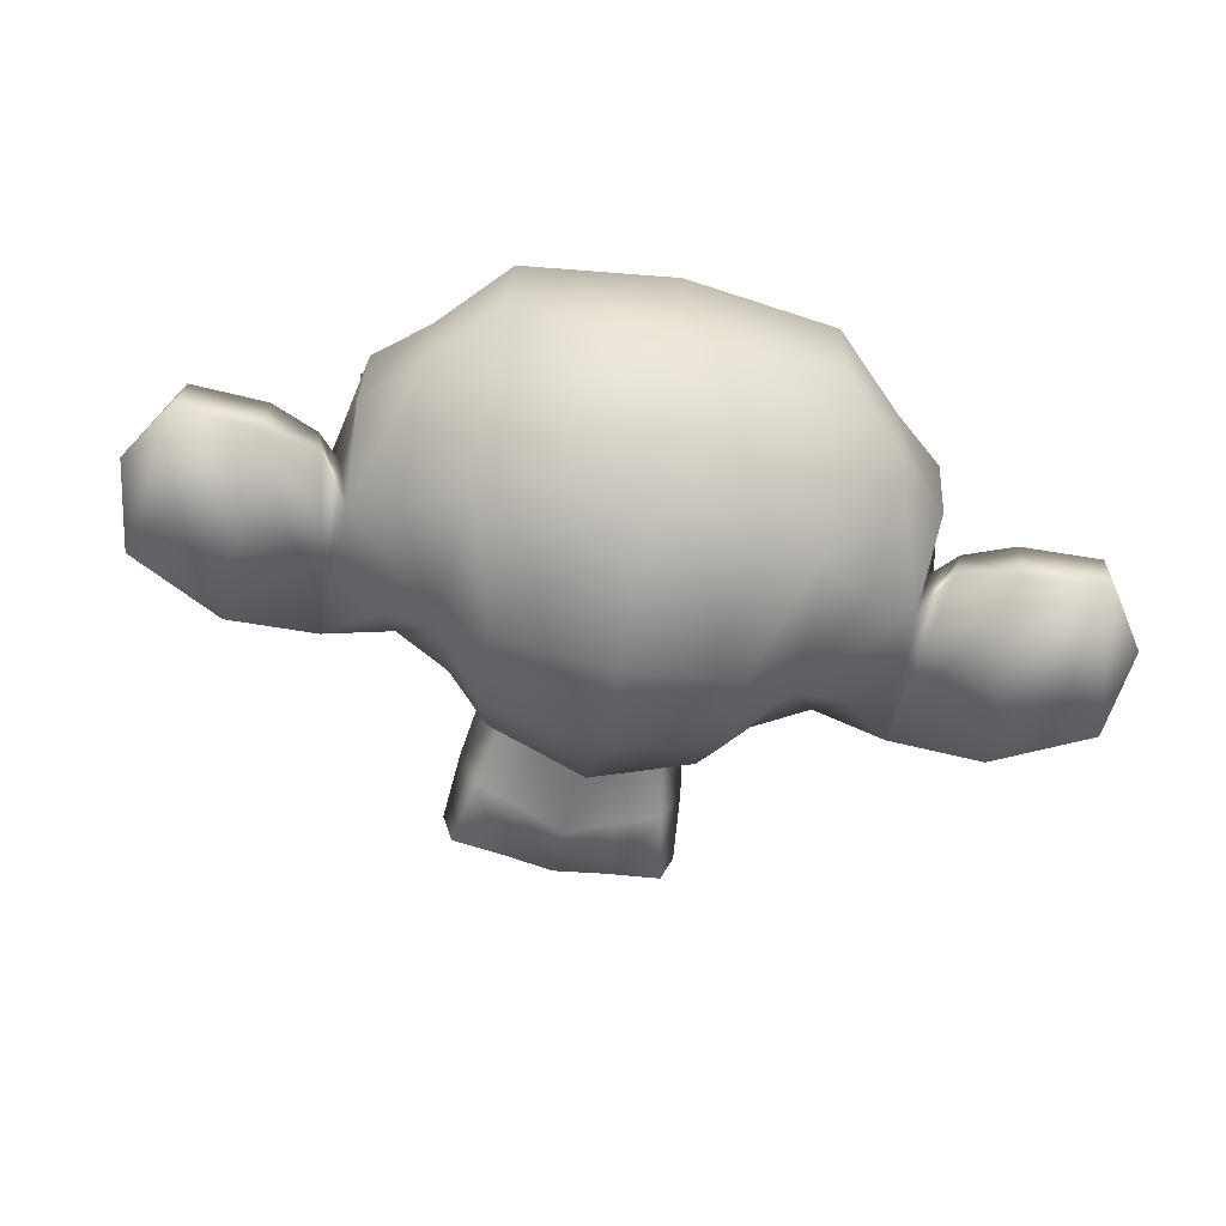
<metadata>
{"format":"obj","ext":"obj","renderer":"f3d","projection":"perspective","resolution":1024,"background":"white","views":[{"elev":-74.9,"azim":168.9,"up":"+Z"}]}
</metadata>
<code>
o Suzanne
v 0.4375 0.1641 0.7656
v -0.4375 0.1641 0.7656
v 0.5 0.09375 0.6875
v -0.5 0.09375 0.6875
v 0.5469 0.05469 0.5781
v -0.5469 0.05469 0.5781
v 0.3516 -0.02344 0.6172
v -0.3516 -0.02344 0.6172
v 0.3516 0.03125 0.7188
v -0.3516 0.03125 0.7188
v 0.3516 0.1328 0.7812
v -0.3516 0.1328 0.7812
v 0.2734 0.1641 0.7969
v -0.2734 0.1641 0.7969
v 0.2031 0.09375 0.7422
v -0.2031 0.09375 0.7422
v 0.1562 0.05469 0.6484
v -0.1562 0.05469 0.6484
v 0.07812 0.2422 0.6562
v -0.07812 0.2422 0.6562
v 0.1406 0.2422 0.7422
v -0.1406 0.2422 0.7422
v 0.2422 0.2422 0.7969
v -0.2422 0.2422 0.7969
v 0.2734 0.3281 0.7969
v -0.2734 0.3281 0.7969
v 0.2031 0.3906 0.7422
v -0.2031 0.3906 0.7422
v 0.1562 0.4375 0.6484
v -0.1562 0.4375 0.6484
v 0.3516 0.5156 0.6172
v -0.3516 0.5156 0.6172
v 0.3516 0.4531 0.7188
v -0.3516 0.4531 0.7188
v 0.3516 0.3594 0.7812
v -0.3516 0.3594 0.7812
v 0.4375 0.3281 0.7656
v -0.4375 0.3281 0.7656
v 0.5 0.3906 0.6875
v -0.5 0.3906 0.6875
v 0.5469 0.4375 0.5781
v -0.5469 0.4375 0.5781
v 0.625 0.2422 0.5625
v -0.625 0.2422 0.5625
v 0.5625 0.2422 0.6719
v -0.5625 0.2422 0.6719
v 0.4688 0.2422 0.7578
v -0.4688 0.2422 0.7578
v 0.4766 0.2422 0.7734
v -0.4766 0.2422 0.7734
v 0.4453 0.3359 0.7812
v -0.4453 0.3359 0.7812
v 0.3516 0.375 0.8047
v -0.3516 0.375 0.8047
v 0.2656 0.3359 0.8203
v -0.2656 0.3359 0.8203
v 0.2266 0.2422 0.8203
v -0.2266 0.2422 0.8203
v 0.2656 0.1562 0.8203
v -0.2656 0.1562 0.8203
v 0.3516 0.2422 0.8281
v -0.3516 0.2422 0.8281
v 0.3516 0.1172 0.8047
v -0.3516 0.1172 0.8047
v 0.4453 0.1562 0.7812
v -0.4453 0.1562 0.7812
v 0 0.4297 0.7422
v 0 0.3516 0.8203
v 0 -0.6797 0.7344
v 0 -0.3203 0.7812
v 0 -0.1875 0.7969
v 0 -0.7734 0.7188
v 0 0.4062 0.6016
v 0 0.5703 0.5703
v 0 0.8984 -0.5469
v 0 0.5625 -0.8516
v 0 0.07031 -0.8281
v 0 -0.3828 -0.3516
v 0.2031 -0.1875 0.5625
v -0.2031 -0.1875 0.5625
v 0.3125 -0.4375 0.5703
v -0.3125 -0.4375 0.5703
v 0.3516 -0.6953 0.5703
v -0.3516 -0.6953 0.5703
v 0.3672 -0.8906 0.5312
v -0.3672 -0.8906 0.5312
v 0.3281 -0.9453 0.5234
v -0.3281 -0.9453 0.5234
v 0.1797 -0.9688 0.5547
v -0.1797 -0.9688 0.5547
v 0 -0.9844 0.5781
v 0.4375 -0.1406 0.5312
v -0.4375 -0.1406 0.5312
v 0.6328 -0.03906 0.5391
v -0.6328 -0.03906 0.5391
v 0.8281 0.1484 0.4453
v -0.8281 0.1484 0.4453
v 0.8594 0.4297 0.5938
v -0.8594 0.4297 0.5938
v 0.7109 0.4844 0.625
v -0.7109 0.4844 0.625
v 0.4922 0.6016 0.6875
v -0.4922 0.6016 0.6875
v 0.3203 0.7578 0.7344
v -0.3203 0.7578 0.7344
v 0.1562 0.7188 0.7578
v -0.1562 0.7188 0.7578
v 0.0625 0.4922 0.75
v -0.0625 0.4922 0.75
v 0.1641 0.4141 0.7734
v -0.1641 0.4141 0.7734
v 0.125 0.3047 0.7656
v -0.125 0.3047 0.7656
v 0.2031 0.09375 0.7422
v -0.2031 0.09375 0.7422
v 0.375 0.01562 0.7031
v -0.375 0.01562 0.7031
v 0.4922 0.0625 0.6719
v -0.4922 0.0625 0.6719
v 0.625 0.1875 0.6484
v -0.625 0.1875 0.6484
v 0.6406 0.2969 0.6484
v -0.6406 0.2969 0.6484
v 0.6016 0.375 0.6641
v -0.6016 0.375 0.6641
v 0.4297 0.4375 0.7188
v -0.4297 0.4375 0.7188
v 0.25 0.4688 0.7578
v -0.25 0.4688 0.7578
v 0 -0.7656 0.7344
v 0.1094 -0.7188 0.7344
v -0.1094 -0.7188 0.7344
v 0.1172 -0.8359 0.7109
v -0.1172 -0.8359 0.7109
v 0.0625 -0.8828 0.6953
v -0.0625 -0.8828 0.6953
v 0 -0.8906 0.6875
v 0 -0.1953 0.75
v 0 -0.1406 0.7422
v 0.1016 -0.1484 0.7422
v -0.1016 -0.1484 0.7422
v 0.125 -0.2266 0.75
v -0.125 -0.2266 0.75
v 0.08594 -0.2891 0.7422
v -0.08594 -0.2891 0.7422
v 0.3984 -0.04688 0.6719
v -0.3984 -0.04688 0.6719
v 0.6172 0.05469 0.625
v -0.6172 0.05469 0.625
v 0.7266 0.2031 0.6016
v -0.7266 0.2031 0.6016
v 0.7422 0.375 0.6562
v -0.7422 0.375 0.6562
v 0.6875 0.4141 0.7266
v -0.6875 0.4141 0.7266
v 0.4375 0.5469 0.7969
v -0.4375 0.5469 0.7969
v 0.3125 0.6406 0.8359
v -0.3125 0.6406 0.8359
v 0.2031 0.6172 0.8516
v -0.2031 0.6172 0.8516
v 0.1016 0.4297 0.8438
v -0.1016 0.4297 0.8438
v 0.125 -0.1016 0.8125
v -0.125 -0.1016 0.8125
v 0.2109 -0.4453 0.7109
v -0.2109 -0.4453 0.7109
v 0.25 -0.7031 0.6875
v -0.25 -0.7031 0.6875
v 0.2656 -0.8203 0.6641
v -0.2656 -0.8203 0.6641
v 0.2344 -0.9141 0.6328
v -0.2344 -0.9141 0.6328
v 0.1641 -0.9297 0.6328
v -0.1641 -0.9297 0.6328
v 0 -0.9453 0.6406
v 0 0.04688 0.7266
v 0 0.2109 0.7656
v 0.3281 0.4766 0.7422
v -0.3281 0.4766 0.7422
v 0.1641 0.1406 0.75
v -0.1641 0.1406 0.75
v 0.1328 0.2109 0.7578
v -0.1328 0.2109 0.7578
v 0.1172 -0.6875 0.7344
v -0.1172 -0.6875 0.7344
v 0.07812 -0.4453 0.75
v -0.07812 -0.4453 0.75
v 0 -0.4453 0.75
v 0 -0.3281 0.7422
v 0.09375 -0.2734 0.7812
v -0.09375 -0.2734 0.7812
v 0.1328 -0.2266 0.7969
v -0.1328 -0.2266 0.7969
v 0.1094 -0.1328 0.7812
v -0.1094 -0.1328 0.7812
v 0.03906 -0.125 0.7812
v -0.03906 -0.125 0.7812
v 0 -0.2031 0.8281
v 0.04688 -0.1484 0.8125
v -0.04688 -0.1484 0.8125
v 0.09375 -0.1562 0.8125
v -0.09375 -0.1562 0.8125
v 0.1094 -0.2266 0.8281
v -0.1094 -0.2266 0.8281
v 0.07812 -0.25 0.8047
v -0.07812 -0.25 0.8047
v 0 -0.2891 0.8047
v 0.2578 -0.3125 0.5547
v -0.2578 -0.3125 0.5547
v 0.1641 -0.2422 0.7109
v -0.1641 -0.2422 0.7109
v 0.1797 -0.3125 0.7109
v -0.1797 -0.3125 0.7109
v 0.2344 -0.25 0.5547
v -0.2344 -0.25 0.5547
v 0 -0.875 0.6875
v 0.04688 -0.8672 0.6875
v -0.04688 -0.8672 0.6875
v 0.09375 -0.8203 0.7109
v -0.09375 -0.8203 0.7109
v 0.09375 -0.7422 0.7266
v -0.09375 -0.7422 0.7266
v 0 -0.7812 0.6562
v 0.09375 -0.75 0.6641
v -0.09375 -0.75 0.6641
v 0.09375 -0.8125 0.6406
v -0.09375 -0.8125 0.6406
v 0.04688 -0.8516 0.6328
v -0.04688 -0.8516 0.6328
v 0 -0.8594 0.6328
v 0.1719 0.2188 0.7812
v -0.1719 0.2188 0.7812
v 0.1875 0.1562 0.7734
v -0.1875 0.1562 0.7734
v 0.3359 0.4297 0.7578
v -0.3359 0.4297 0.7578
v 0.2734 0.4219 0.7734
v -0.2734 0.4219 0.7734
v 0.4219 0.3984 0.7734
v -0.4219 0.3984 0.7734
v 0.5625 0.3516 0.6953
v -0.5625 0.3516 0.6953
v 0.5859 0.2891 0.6875
v -0.5859 0.2891 0.6875
v 0.5781 0.1953 0.6797
v -0.5781 0.1953 0.6797
v 0.4766 0.1016 0.7188
v -0.4766 0.1016 0.7188
v 0.375 0.0625 0.7422
v -0.375 0.0625 0.7422
v 0.2266 0.1094 0.7812
v -0.2266 0.1094 0.7812
v 0.1797 0.2969 0.7812
v -0.1797 0.2969 0.7812
v 0.2109 0.375 0.7812
v -0.2109 0.375 0.7812
v 0.2344 0.3594 0.7578
v -0.2344 0.3594 0.7578
v 0.1953 0.2969 0.7578
v -0.1953 0.2969 0.7578
v 0.2422 0.125 0.7578
v -0.2422 0.125 0.7578
v 0.375 0.08594 0.7266
v -0.375 0.08594 0.7266
v 0.4609 0.1172 0.7031
v -0.4609 0.1172 0.7031
v 0.5469 0.2109 0.6719
v -0.5469 0.2109 0.6719
v 0.5547 0.2812 0.6719
v -0.5547 0.2812 0.6719
v 0.5312 0.3359 0.6797
v -0.5312 0.3359 0.6797
v 0.4141 0.3906 0.75
v -0.4141 0.3906 0.75
v 0.2812 0.3984 0.7656
v -0.2812 0.3984 0.7656
v 0.3359 0.4062 0.75
v -0.3359 0.4062 0.75
v 0.2031 0.1719 0.75
v -0.2031 0.1719 0.75
v 0.1953 0.2266 0.75
v -0.1953 0.2266 0.75
v 0.1094 0.4609 0.6094
v -0.1094 0.4609 0.6094
v 0.1953 0.6641 0.6172
v -0.1953 0.6641 0.6172
v 0.3359 0.6875 0.5938
v -0.3359 0.6875 0.5938
v 0.4844 0.5547 0.5547
v -0.4844 0.5547 0.5547
v 0.6797 0.4531 0.4922
v -0.6797 0.4531 0.4922
v 0.7969 0.4062 0.4609
v -0.7969 0.4062 0.4609
v 0.7734 0.1641 0.375
v -0.7734 0.1641 0.375
v 0.6016 0 0.4141
v -0.6016 0 0.4141
v 0.4375 -0.09375 0.4688
v -0.4375 -0.09375 0.4688
v 0 0.8984 0.2891
v 0 0.9844 -0.07812
v 0 -0.1953 -0.6719
v 0 -0.4609 0.1875
v 0 -0.9766 0.4609
v 0 -0.8047 0.3438
v 0 -0.5703 0.3203
v 0 -0.4844 0.2812
v 0.8516 0.2344 0.05469
v -0.8516 0.2344 0.05469
v 0.8594 0.3203 -0.04688
v -0.8594 0.3203 -0.04688
v 0.7734 0.2656 -0.4375
v -0.7734 0.2656 -0.4375
v 0.4609 0.4375 -0.7031
v -0.4609 0.4375 -0.7031
v 0.7344 -0.04688 0.07031
v -0.7344 -0.04688 0.07031
v 0.5938 -0.125 -0.1641
v -0.5938 -0.125 -0.1641
v 0.6406 -0.007812 -0.4297
v -0.6406 -0.007812 -0.4297
v 0.3359 0.05469 -0.6641
v -0.3359 0.05469 -0.6641
v 0.2344 -0.3516 0.4062
v -0.2344 -0.3516 0.4062
v 0.1797 -0.4141 0.2578
v -0.1797 -0.4141 0.2578
v 0.2891 -0.7109 0.3828
v -0.2891 -0.7109 0.3828
v 0.25 -0.5 0.3906
v -0.25 -0.5 0.3906
v 0.3281 -0.9141 0.3984
v -0.3281 -0.9141 0.3984
v 0.1406 -0.7578 0.3672
v -0.1406 -0.7578 0.3672
v 0.125 -0.5391 0.3594
v -0.125 -0.5391 0.3594
v 0.1641 -0.9453 0.4375
v -0.1641 -0.9453 0.4375
v 0.2188 -0.2812 0.4297
v -0.2188 -0.2812 0.4297
v 0.2109 -0.2266 0.4688
v -0.2109 -0.2266 0.4688
v 0.2031 -0.1719 0.5
v -0.2031 -0.1719 0.5
v 0.2109 -0.3906 0.1641
v -0.2109 -0.3906 0.1641
v 0.2969 -0.3125 -0.2656
v -0.2969 -0.3125 -0.2656
v 0.3438 -0.1484 -0.5391
v -0.3438 -0.1484 -0.5391
v 0.4531 0.8672 -0.3828
v -0.4531 0.8672 -0.3828
v 0.4531 0.9297 -0.07031
v -0.4531 0.9297 -0.07031
v 0.4531 0.8516 0.2344
v -0.4531 0.8516 0.2344
v 0.4609 0.5234 0.4297
v -0.4609 0.5234 0.4297
v 0.7266 0.4062 0.3359
v -0.7266 0.4062 0.3359
v 0.6328 0.4531 0.2812
v -0.6328 0.4531 0.2812
v 0.6406 0.7031 0.05469
v -0.6406 0.7031 0.05469
v 0.7969 0.5625 0.125
v -0.7969 0.5625 0.125
v 0.7969 0.6172 -0.1172
v -0.7969 0.6172 -0.1172
v 0.6406 0.75 -0.1953
v -0.6406 0.75 -0.1953
v 0.6406 0.6797 -0.4453
v -0.6406 0.6797 -0.4453
v 0.7969 0.5391 -0.3594
v -0.7969 0.5391 -0.3594
v 0.6172 0.3281 -0.5859
v -0.6172 0.3281 -0.5859
v 0.4844 0.02344 -0.5469
v -0.4844 0.02344 -0.5469
v 0.8203 0.3281 -0.2031
v -0.8203 0.3281 -0.2031
v 0.4062 -0.1719 0.1484
v -0.4062 -0.1719 0.1484
v 0.4297 -0.1953 -0.2109
v -0.4297 -0.1953 -0.2109
v 0.8906 0.4062 -0.2344
v -0.8906 0.4062 -0.2344
v 0.7734 -0.1406 -0.125
v -0.7734 -0.1406 -0.125
v 1.039 -0.1016 -0.3281
v -1.039 -0.1016 -0.3281
v 1.281 0.05469 -0.4297
v -1.281 0.05469 -0.4297
v 1.352 0.3203 -0.4219
v -1.352 0.3203 -0.4219
v 1.234 0.5078 -0.4219
v -1.234 0.5078 -0.4219
v 1.023 0.4766 -0.3125
v -1.023 0.4766 -0.3125
v 1.016 0.4141 -0.2891
v -1.016 0.4141 -0.2891
v 1.188 0.4375 -0.3906
v -1.188 0.4375 -0.3906
v 1.266 0.2891 -0.4062
v -1.266 0.2891 -0.4062
v 1.211 0.07812 -0.4062
v -1.211 0.07812 -0.4062
v 1.031 -0.03906 -0.3047
v -1.031 -0.03906 -0.3047
v 0.8281 -0.07031 -0.1328
v -0.8281 -0.07031 -0.1328
v 0.9219 0.3594 -0.2188
v -0.9219 0.3594 -0.2188
v 0.9453 0.3047 -0.2891
v -0.9453 0.3047 -0.2891
v 0.8828 -0.02344 -0.2109
v -0.8828 -0.02344 -0.2109
v 1.039 0 -0.3672
v -1.039 0 -0.3672
v 1.188 0.09375 -0.4453
v -1.188 0.09375 -0.4453
v 1.234 0.25 -0.4453
v -1.234 0.25 -0.4453
v 1.172 0.3594 -0.4375
v -1.172 0.3594 -0.4375
v 1.023 0.3438 -0.3594
v -1.023 0.3438 -0.3594
v 0.8438 0.2891 -0.2109
v -0.8438 0.2891 -0.2109
v 0.8359 0.1719 -0.2734
v -0.8359 0.1719 -0.2734
v 0.7578 0.09375 -0.2734
v -0.7578 0.09375 -0.2734
v 0.8203 0.08594 -0.2734
v -0.8203 0.08594 -0.2734
v 0.8438 0.01562 -0.2734
v -0.8438 0.01562 -0.2734
v 0.8125 -0.01562 -0.2734
v -0.8125 -0.01562 -0.2734
v 0.7266 0 -0.07031
v -0.7266 0 -0.07031
v 0.7188 -0.02344 -0.1719
v -0.7188 -0.02344 -0.1719
v 0.7188 0.03906 -0.1875
v -0.7188 0.03906 -0.1875
v 0.7969 0.2031 -0.2109
v -0.7969 0.2031 -0.2109
v 0.8906 0.2422 -0.2656
v -0.8906 0.2422 -0.2656
v 0.8906 0.2344 -0.3203
v -0.8906 0.2344 -0.3203
v 0.8125 -0.01562 -0.3203
v -0.8125 -0.01562 -0.3203
v 0.8516 0.01562 -0.3203
v -0.8516 0.01562 -0.3203
v 0.8281 0.07812 -0.3203
v -0.8281 0.07812 -0.3203
v 0.7656 0.09375 -0.3203
v -0.7656 0.09375 -0.3203
v 0.8438 0.1719 -0.3203
v -0.8438 0.1719 -0.3203
v 1.039 0.3281 -0.4141
v -1.039 0.3281 -0.4141
v 1.188 0.3438 -0.4844
v -1.188 0.3438 -0.4844
v 1.258 0.2422 -0.4922
v -1.258 0.2422 -0.4922
v 1.211 0.08594 -0.4844
v -1.211 0.08594 -0.4844
v 1.047 0 -0.4219
v -1.047 0 -0.4219
v 0.8828 -0.01562 -0.2656
v -0.8828 -0.01562 -0.2656
v 0.9531 0.2891 -0.3438
v -0.9531 0.2891 -0.3438
v 0.8906 0.1094 -0.3281
v -0.8906 0.1094 -0.3281
v 0.9375 0.0625 -0.3359
v -0.9375 0.0625 -0.3359
v 1 0.125 -0.3672
v -1 0.125 -0.3672
v 0.9609 0.1719 -0.3516
v -0.9609 0.1719 -0.3516
v 1.016 0.2344 -0.375
v -1.016 0.2344 -0.375
v 1.055 0.1875 -0.3828
v -1.055 0.1875 -0.3828
v 1.109 0.2109 -0.3906
v -1.109 0.2109 -0.3906
v 1.086 0.2734 -0.3906
v -1.086 0.2734 -0.3906
v 1.023 0.4375 -0.4844
v -1.023 0.4375 -0.4844
v 1.25 0.4688 -0.5469
v -1.25 0.4688 -0.5469
v 1.367 0.2969 -0.5
v -1.367 0.2969 -0.5
v 1.312 0.05469 -0.5312
v -1.312 0.05469 -0.5312
v 1.039 -0.08594 -0.4922
v -1.039 -0.08594 -0.4922
v 0.7891 -0.125 -0.3281
v -0.7891 -0.125 -0.3281
v 0.8594 0.3828 -0.3828
v -0.8594 0.3828 -0.3828
f 47 1 3 45
f 4 2 48 46
f 45 3 5 43
f 6 4 46 44
f 3 9 7 5
f 8 10 4 6
f 1 11 9 3
f 10 12 2 4
f 11 13 15 9
f 16 14 12 10
f 9 15 17 7
f 18 16 10 8
f 15 21 19 17
f 20 22 16 18
f 13 23 21 15
f 22 24 14 16
f 23 25 27 21
f 28 26 24 22
f 21 27 29 19
f 30 28 22 20
f 27 33 31 29
f 32 34 28 30
f 25 35 33 27
f 34 36 26 28
f 35 37 39 33
f 40 38 36 34
f 33 39 41 31
f 42 40 34 32
f 39 45 43 41
f 44 46 40 42
f 37 47 45 39
f 46 48 38 40
f 47 37 51 49
f 52 38 48 50
f 37 35 53 51
f 54 36 38 52
f 35 25 55 53
f 56 26 36 54
f 25 23 57 55
f 58 24 26 56
f 23 13 59 57
f 60 14 24 58
f 13 11 63 59
f 64 12 14 60
f 11 1 65 63
f 66 2 12 64
f 1 47 49 65
f 50 48 2 66
f 61 65 49
f 50 66 62
f 63 65 61
f 62 66 64
f 61 59 63
f 64 60 62
f 61 57 59
f 60 58 62
f 61 55 57
f 58 56 62
f 61 53 55
f 56 54 62
f 61 51 53
f 54 52 62
f 61 49 51
f 52 50 62
f 89 174 176 91
f 176 175 90 91
f 87 172 174 89
f 175 173 88 90
f 85 170 172 87
f 173 171 86 88
f 83 168 170 85
f 171 169 84 86
f 81 166 168 83
f 169 167 82 84
f 79 92 146 164
f 147 93 80 165
f 92 94 148 146
f 149 95 93 147
f 94 96 150 148
f 151 97 95 149
f 96 98 152 150
f 153 99 97 151
f 98 100 154 152
f 155 101 99 153
f 100 102 156 154
f 157 103 101 155
f 102 104 158 156
f 159 105 103 157
f 104 106 160 158
f 161 107 105 159
f 106 108 162 160
f 163 109 107 161
f 108 67 68 162
f 68 67 109 163
f 110 128 160 162
f 161 129 111 163
f 128 179 158 160
f 159 180 129 161
f 126 156 158 179
f 159 157 127 180
f 124 154 156 126
f 157 155 125 127
f 122 152 154 124
f 155 153 123 125
f 120 150 152 122
f 153 151 121 123
f 118 148 150 120
f 151 149 119 121
f 116 146 148 118
f 149 147 117 119
f 114 164 146 116
f 147 165 115 117
f 114 181 177 164
f 177 182 115 165
f 110 162 68 112
f 68 163 111 113
f 112 68 178 183
f 178 68 113 184
f 177 181 183 178
f 184 182 177 178
f 135 137 176 174
f 176 137 136 175
f 133 135 174 172
f 175 136 134 173
f 131 133 172 170
f 173 134 132 171
f 166 187 185 168
f 186 188 167 169
f 131 170 168 185
f 169 171 132 186
f 144 190 189 187
f 189 190 145 188
f 185 187 189 69
f 189 188 186 69
f 130 131 185 69
f 186 132 130 69
f 142 193 191 144
f 192 194 143 145
f 140 195 193 142
f 194 196 141 143
f 139 197 195 140
f 196 198 139 141
f 138 71 197 139
f 198 71 138 139
f 190 144 191 70
f 192 145 190 70
f 70 191 206 208
f 207 192 70 208
f 71 199 200 197
f 201 199 71 198
f 197 200 202 195
f 203 201 198 196
f 195 202 204 193
f 205 203 196 194
f 193 204 206 191
f 207 205 194 192
f 199 204 202 200
f 203 205 199 201
f 199 208 206 204
f 207 208 199 205
f 139 140 164 177
f 165 141 139 177
f 140 142 211 164
f 212 143 141 165
f 142 144 213 211
f 214 145 143 212
f 144 187 166 213
f 167 188 145 214
f 81 209 213 166
f 214 210 82 167
f 209 215 211 213
f 212 216 210 214
f 79 164 211 215
f 212 165 80 216
f 131 130 72 222
f 72 130 132 223
f 133 131 222 220
f 223 132 134 221
f 135 133 220 218
f 221 134 136 219
f 137 135 218 217
f 219 136 137 217
f 217 218 229 231
f 230 219 217 231
f 218 220 227 229
f 228 221 219 230
f 220 222 225 227
f 226 223 221 228
f 222 72 224 225
f 224 72 223 226
f 224 231 229 225
f 230 231 224 226
f 225 229 227
f 228 230 226
f 183 181 234 232
f 235 182 184 233
f 112 183 232 254
f 233 184 113 255
f 110 112 254 256
f 255 113 111 257
f 181 114 252 234
f 253 115 182 235
f 114 116 250 252
f 251 117 115 253
f 116 118 248 250
f 249 119 117 251
f 118 120 246 248
f 247 121 119 249
f 120 122 244 246
f 245 123 121 247
f 122 124 242 244
f 243 125 123 245
f 124 126 240 242
f 241 127 125 243
f 126 179 236 240
f 237 180 127 241
f 179 128 238 236
f 239 129 180 237
f 128 110 256 238
f 257 111 129 239
f 238 256 258 276
f 259 257 239 277
f 236 238 276 278
f 277 239 237 279
f 240 236 278 274
f 279 237 241 275
f 242 240 274 272
f 275 241 243 273
f 244 242 272 270
f 273 243 245 271
f 246 244 270 268
f 271 245 247 269
f 248 246 268 266
f 269 247 249 267
f 250 248 266 264
f 267 249 251 265
f 252 250 264 262
f 265 251 253 263
f 234 252 262 280
f 263 253 235 281
f 256 254 260 258
f 261 255 257 259
f 254 232 282 260
f 283 233 255 261
f 232 234 280 282
f 281 235 233 283
f 67 108 284 73
f 285 109 67 73
f 108 106 286 284
f 287 107 109 285
f 106 104 288 286
f 289 105 107 287
f 104 102 290 288
f 291 103 105 289
f 102 100 292 290
f 293 101 103 291
f 100 98 294 292
f 295 99 101 293
f 98 96 296 294
f 297 97 99 295
f 96 94 298 296
f 299 95 97 297
f 94 92 300 298
f 301 93 95 299
f 308 309 328 338
f 329 309 308 339
f 307 308 338 336
f 339 308 307 337
f 306 307 336 340
f 337 307 306 341
f 89 91 306 340
f 306 91 90 341
f 87 89 340 334
f 341 90 88 335
f 85 87 334 330
f 335 88 86 331
f 83 85 330 332
f 331 86 84 333
f 330 336 338 332
f 339 337 331 333
f 330 334 340 336
f 341 335 331 337
f 326 332 338 328
f 339 333 327 329
f 81 83 332 326
f 333 84 82 327
f 209 342 344 215
f 345 343 210 216
f 81 326 342 209
f 343 327 82 210
f 79 215 344 346
f 345 216 80 347
f 79 346 300 92
f 301 347 80 93
f 77 324 352 304
f 353 325 77 304
f 304 352 350 78
f 351 353 304 78
f 78 350 348 305
f 349 351 78 305
f 305 348 328 309
f 329 349 305 309
f 326 328 348 342
f 349 329 327 343
f 296 298 318 310
f 319 299 297 311
f 76 316 324 77
f 325 317 76 77
f 302 358 356 303
f 357 359 302 303
f 303 356 354 75
f 355 357 303 75
f 75 354 316 76
f 317 355 75 76
f 292 294 362 364
f 363 295 293 365
f 364 362 368 366
f 369 363 365 367
f 366 368 370 372
f 371 369 367 373
f 372 370 376 374
f 377 371 373 375
f 314 378 374 376
f 375 379 315 377
f 316 354 374 378
f 375 355 317 379
f 354 356 372 374
f 373 357 355 375
f 356 358 366 372
f 367 359 357 373
f 358 360 364 366
f 365 361 359 367
f 290 292 364 360
f 365 293 291 361
f 74 360 358 302
f 359 361 74 302
f 284 286 288 290
f 289 287 285 291
f 284 290 360 74
f 361 291 285 74
f 73 284 74
f 74 285 73
f 294 296 310 362
f 311 297 295 363
f 310 312 368 362
f 369 313 311 363
f 312 382 370 368
f 371 383 313 369
f 314 376 370 382
f 371 377 315 383
f 348 350 386 384
f 387 351 349 385
f 318 384 386 320
f 387 385 319 321
f 298 300 384 318
f 385 301 299 319
f 300 344 342 384
f 343 345 301 385
f 342 348 384
f 385 349 343
f 300 346 344
f 345 347 301
f 314 322 380 378
f 381 323 315 379
f 316 378 380 324
f 381 379 317 325
f 320 386 380 322
f 381 387 321 323
f 350 352 380 386
f 381 353 351 387
f 324 380 352
f 353 381 325
f 400 388 414 402
f 415 389 401 403
f 400 402 404 398
f 405 403 401 399
f 398 404 406 396
f 407 405 399 397
f 396 406 408 394
f 409 407 397 395
f 394 408 410 392
f 411 409 395 393
f 392 410 412 390
f 413 411 393 391
f 410 420 418 412
f 419 421 411 413
f 408 422 420 410
f 421 423 409 411
f 406 424 422 408
f 423 425 407 409
f 404 426 424 406
f 425 427 405 407
f 402 428 426 404
f 427 429 403 405
f 402 414 416 428
f 417 415 403 429
f 318 320 444 442
f 445 321 319 443
f 320 390 412 444
f 413 391 321 445
f 310 318 442 312
f 443 319 311 313
f 382 430 414 388
f 415 431 383 389
f 412 418 440 444
f 441 419 413 445
f 438 446 444 440
f 445 447 439 441
f 434 446 438 436
f 439 447 435 437
f 432 448 446 434
f 447 449 433 435
f 430 448 432 450
f 433 449 431 451
f 414 430 450 416
f 451 431 415 417
f 312 448 430 382
f 431 449 313 383
f 312 442 446 448
f 447 443 313 449
f 442 444 446
f 447 445 443
f 416 450 452 476
f 453 451 417 477
f 450 432 462 452
f 463 433 451 453
f 432 434 460 462
f 461 435 433 463
f 434 436 458 460
f 459 437 435 461
f 436 438 456 458
f 457 439 437 459
f 438 440 454 456
f 455 441 439 457
f 440 418 474 454
f 475 419 441 455
f 428 416 476 464
f 477 417 429 465
f 426 428 464 466
f 465 429 427 467
f 424 426 466 468
f 467 427 425 469
f 422 424 468 470
f 469 425 423 471
f 420 422 470 472
f 471 423 421 473
f 418 420 472 474
f 473 421 419 475
f 458 456 480 478
f 481 457 459 479
f 478 480 482 484
f 483 481 479 485
f 484 482 488 486
f 489 483 485 487
f 486 488 490 492
f 491 489 487 493
f 464 476 486 492
f 487 477 465 493
f 452 484 486 476
f 487 485 453 477
f 452 462 478 484
f 479 463 453 485
f 458 478 462 460
f 463 479 459 461
f 454 474 480 456
f 481 475 455 457
f 472 482 480 474
f 481 483 473 475
f 470 488 482 472
f 483 489 471 473
f 468 490 488 470
f 489 491 469 471
f 466 492 490 468
f 491 493 467 469
f 464 492 466
f 467 493 465
f 392 390 504 502
f 505 391 393 503
f 394 392 502 500
f 503 393 395 501
f 396 394 500 498
f 501 395 397 499
f 398 396 498 496
f 499 397 399 497
f 400 398 496 494
f 497 399 401 495
f 388 400 494 506
f 495 401 389 507
f 494 502 504 506
f 505 503 495 507
f 494 496 500 502
f 501 497 495 503
f 496 498 500
f 501 499 497
f 314 382 388 506
f 389 383 315 507
f 314 506 504 322
f 505 507 315 323
f 320 322 504 390
f 505 323 321 391

</code>
